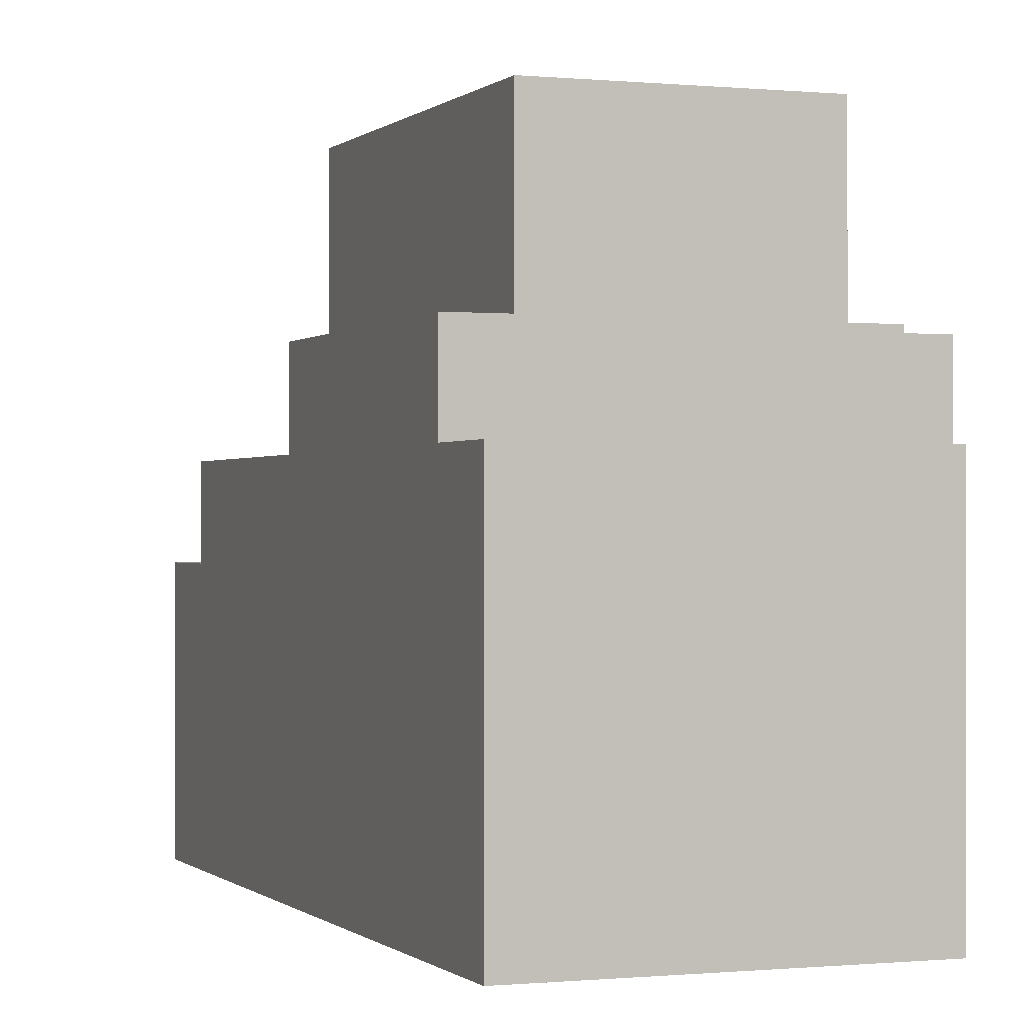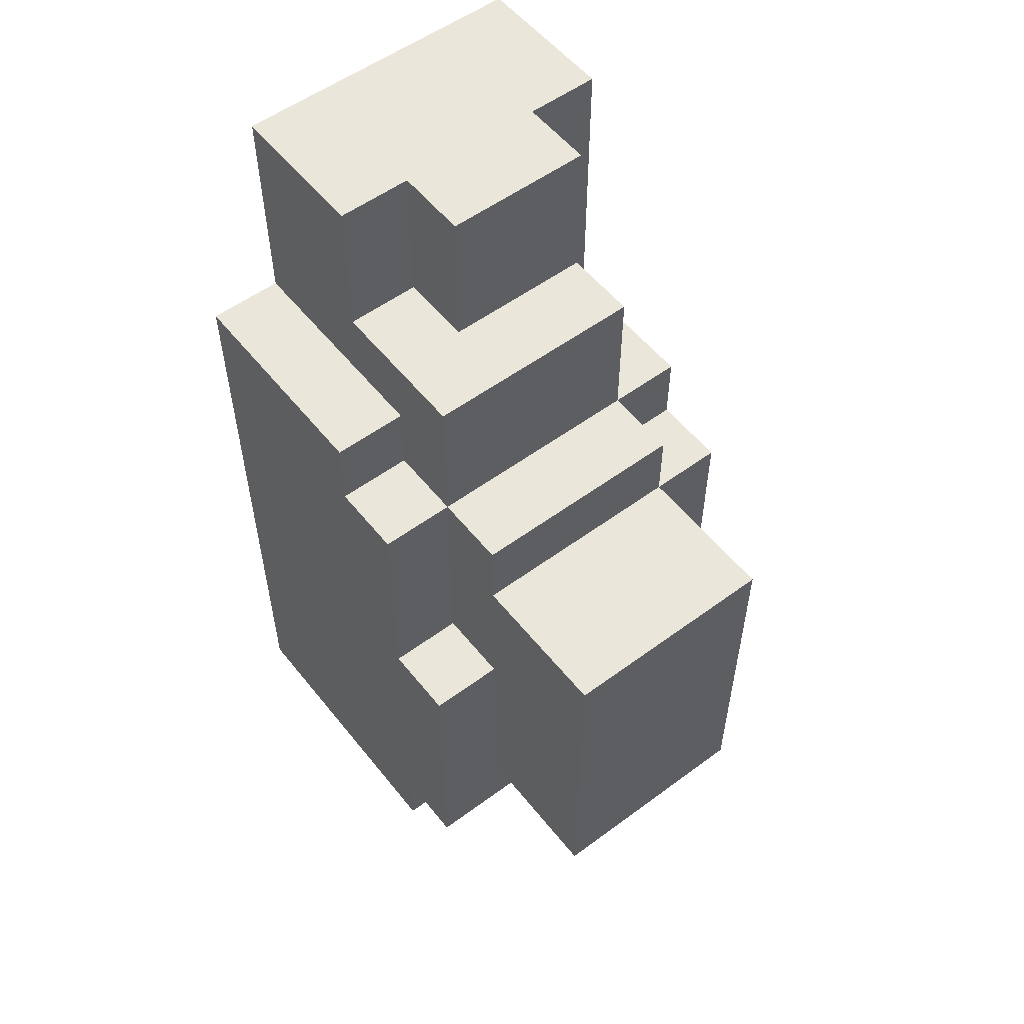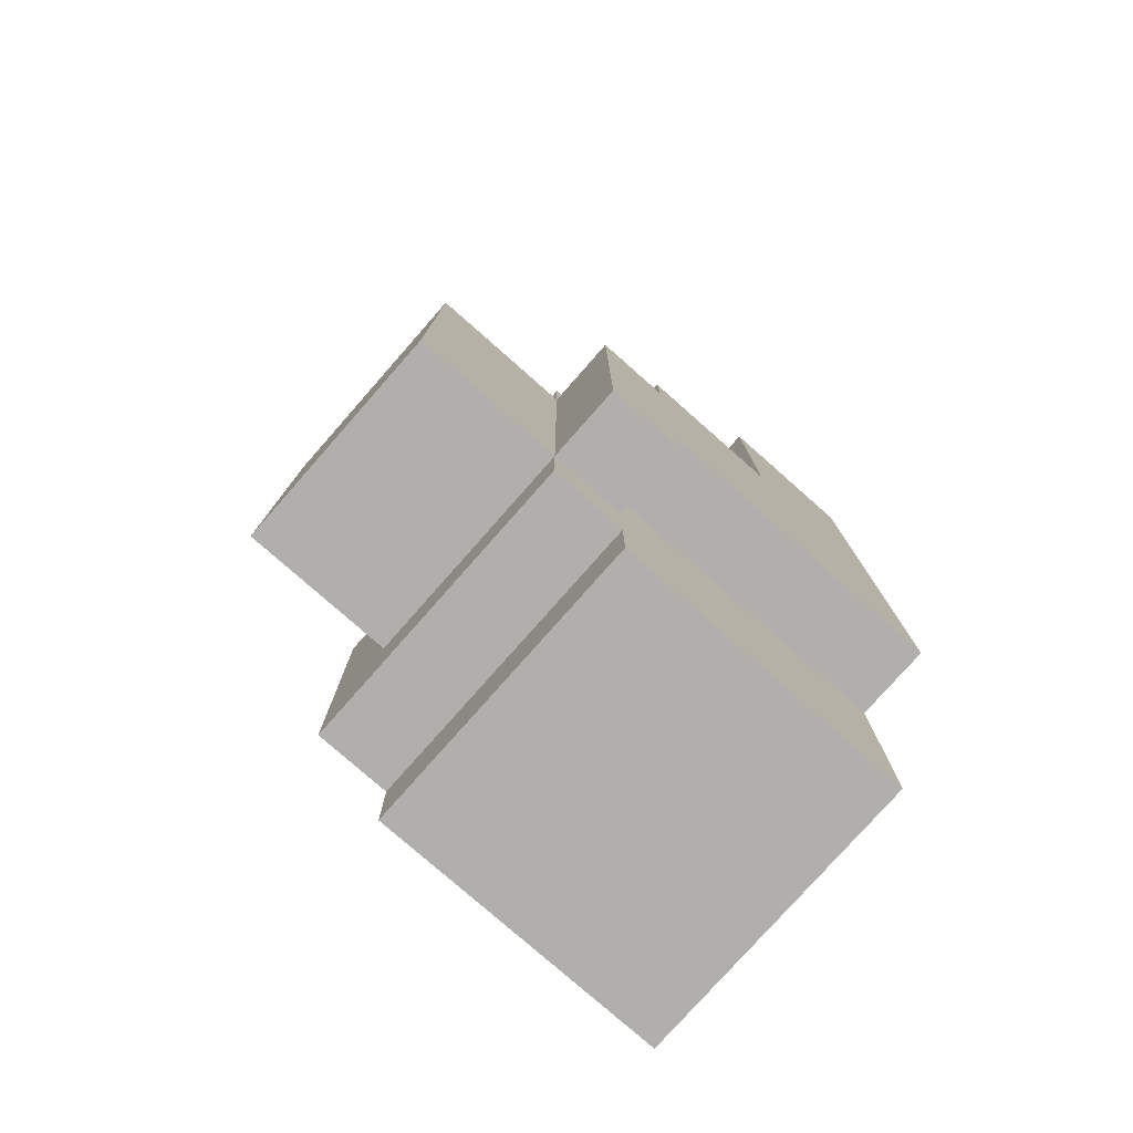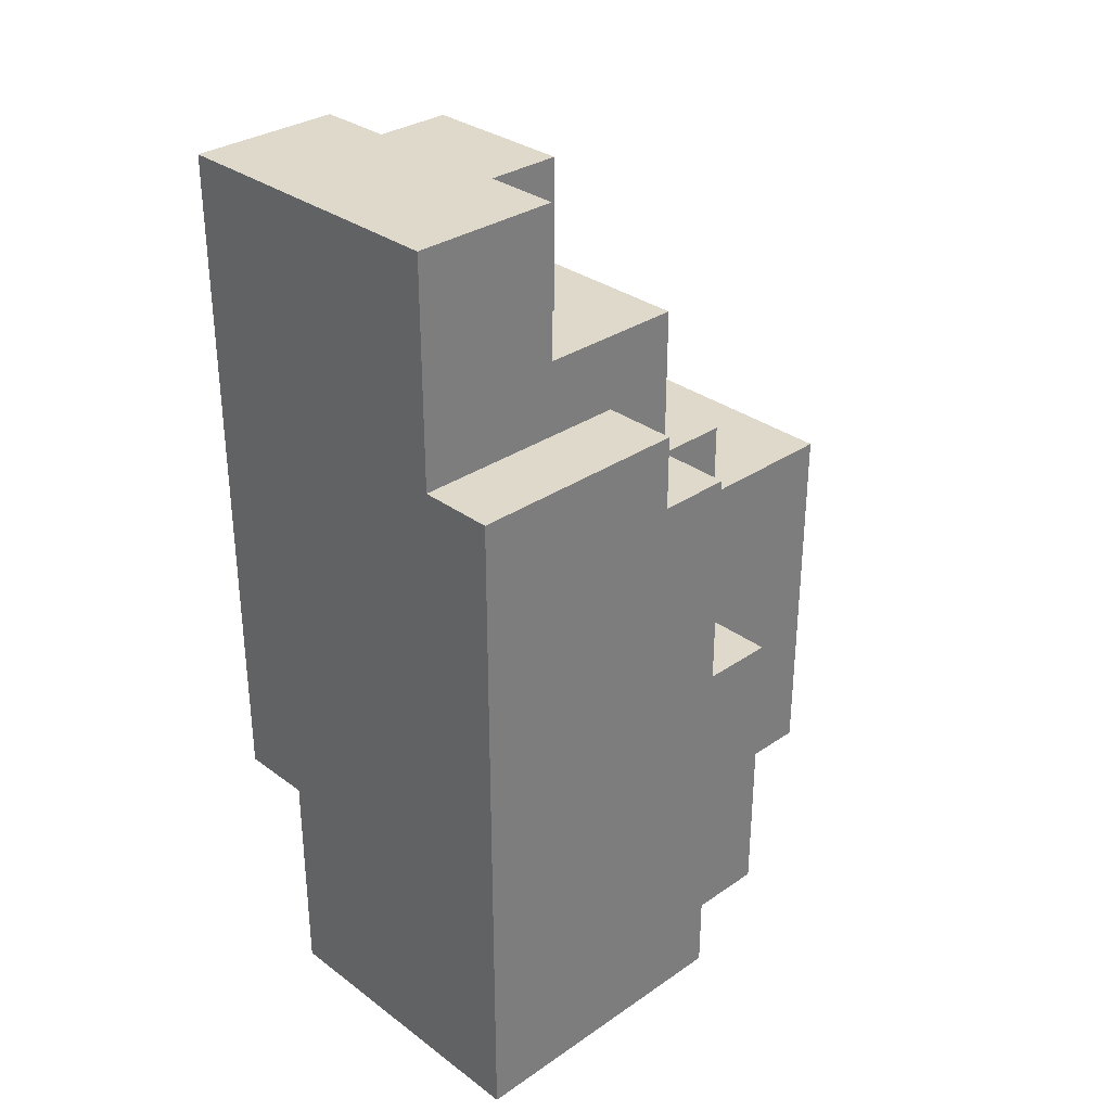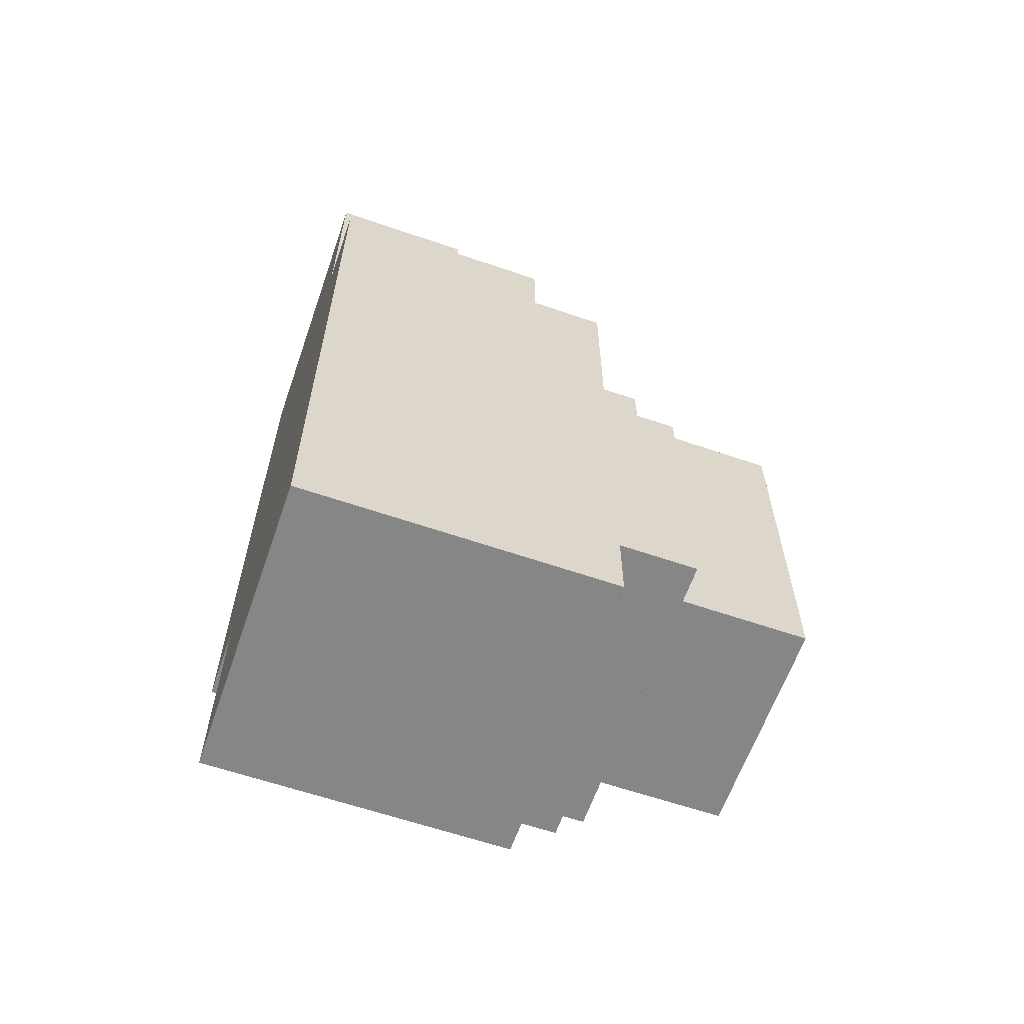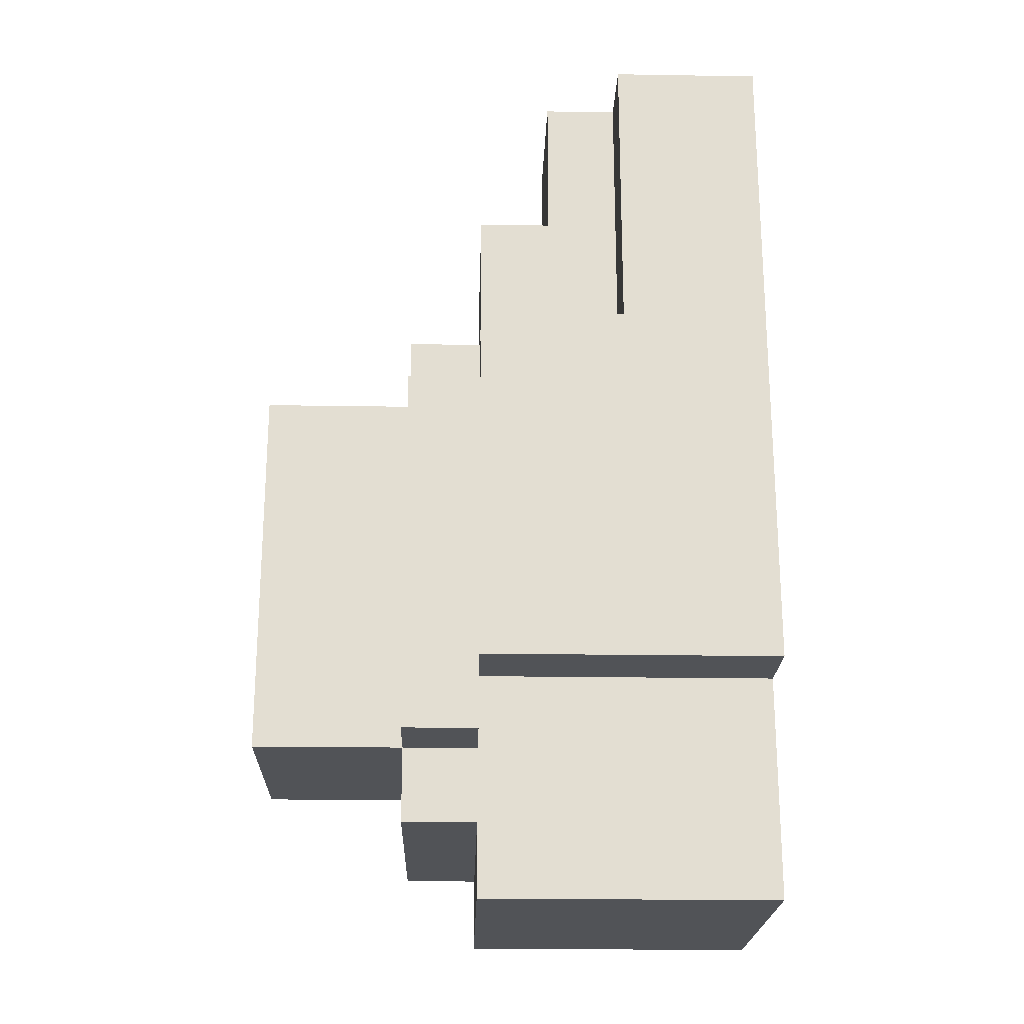
<metadata>
{"format":"obj","ext":"obj","renderer":"f3d","projection":"perspective","resolution":1024,"background":"white","views":[{"elev":-0.3,"azim":159.2,"up":"+Y"},{"elev":55.0,"azim":142.1,"up":"+Z"},{"elev":-78.2,"azim":-131.4,"up":"+Z"},{"elev":31.7,"azim":46.1,"up":"+Z"},{"elev":-62.1,"azim":70.8,"up":"+Z"},{"elev":-21.9,"azim":-91.6,"up":"+Z"}]}
</metadata>
<code>
o
v -0.3 -0.3 0.6
v -0.3 -0.3 -0.3
v -0.3 -0.2 0.6
v -0.3 -0.2 -0.3
v -0.3 -0.1 0.6
v -0.3 -0.1 0.2
v -0.3 0.1 0.2
v -0.3 0.1 0.1
v -0.3 0.1 -0.3
v -0.3 0.1 -0.4
v -0.3 0.2 0.1
v -0.3 0.2 -0.4
v -0.2 -0.3 -0.3
v -0.2 -0.3 -0.6
v -0.2 -0.2 -0.3
v -0.2 -0.2 -0.5
v -0.2 -0.2 -0.6
v -0.2 -0.1 0.6
v -0.2 -0.1 0.2
v -0.2 -0.1 -0.5
v -0.2 -0.1 -0.6
v -0.2 0 0.6
v -0.2 0 0.4
v -0.2 0 0.3
v -0.2 0 0.2
v -0.2 0.1 0.4
v -0.2 0.1 0.3
v -0.2 0.1 0.2
v -0.2 0.1 0.1
v -0.2 0.1 -0.3
v -0.2 0.1 -0.4
v -0.2 0.1 -0.5
v -0.2 0.1 -0.6
v -0.2 0.2 0.2
v -0.2 0.2 0.1
v -0.2 0.2 -0.4
v -0.2 0.2 -0.5
v -0.2 0.4 0.1
v -0.2 0.4 -0.4
v 0 -0.1 0.6
v 0 -0.1 0.4
v 0 0 0.6
v 0 0 0.4
v 0.1 -0.3 0.6
v 0.1 -0.3 0.3
v 0.1 -0.2 0.6
v 0.1 -0.2 0.3
v 0.1 -0.1 0.6
v 0.1 -0.1 0.4
v 0.1 0 0.4
v 0.1 0 0.3
v 0.1 0 0.2
v 0.1 0.1 0.4
v 0.1 0.1 0.3
v 0.1 0.1 0.2
v 0.1 0.1 0.1
v 0.1 0.1 5.96e-08
v 0.1 0.1 -0.1
v 0.1 0.2 0.2
v 0.1 0.2 0.1
v 0.1 0.2 -0.1
v 0.1 0.2 -0.4
v 0.1 0.4 0.1
v 0.1 0.4 -0.4
v 0.2 -0.3 0.3
v 0.2 -0.3 -0.6
v 0.2 -0.2 0.3
v 0.2 -0.2 0.1
v 0.2 -0.2 5.96e-08
v 0.2 -0.2 -0.1
v 0.2 -0.2 -0.3
v 0.2 -0.2 -0.5
v 0.2 -0.2 -0.6
v 0.2 -0.1 -0.2
v 0.2 -0.1 -0.3
v 0.2 -0.1 -0.5
v 0.2 -0.1 -0.6
v 0.2 0 0.3
v 0.2 0 0.2
v 0.2 0 -0.1
v 0.2 0 -0.2
v 0.2 0.1 0.2
v 0.2 0.1 0.1
v 0.2 0.1 5.96e-08
v 0.2 0.1 -0.1
v 0.2 0.1 -0.5
v 0.2 0.1 -0.6
v 0.2 0.2 -0.1
v 0.2 0.2 -0.5
v -0.3 -0.3 0.6
v -0.3 -0.2 0.6
v -0.3 -0.1 0.6
v -0.2 -0.1 0.6
v -0.2 0 0.6
v 0 -0.1 0.6
v 0 0 0.6
v 0.1 -0.3 0.6
v 0.1 -0.2 0.6
v 0.1 -0.1 0.6
v -0.2 0 0.4
v -0.2 0.1 0.4
v 0 -0.1 0.4
v 0 0 0.4
v 0.1 -0.1 0.4
v 0.1 0 0.4
v 0.1 0.1 0.4
v 0.1 -0.3 0.3
v 0.1 -0.2 0.3
v 0.1 0 0.3
v 0.2 -0.3 0.3
v 0.2 -0.2 0.3
v 0.2 0 0.3
v -0.3 -0.1 0.2
v -0.3 0.1 0.2
v -0.2 -0.1 0.2
v -0.2 0 0.2
v -0.2 0.1 0.2
v -0.2 0.2 0.2
v 0.1 0 0.2
v 0.1 0.1 0.2
v 0.1 0.2 0.2
v 0.2 0 0.2
v 0.2 0.1 0.2
v -0.3 0.1 0.1
v -0.3 0.2 0.1
v -0.2 0.1 0.1
v -0.2 0.2 0.1
v -0.2 0.4 0.1
v 0.1 0.2 0.1
v 0.1 0.4 0.1
v 0.1 0.1 -0.1
v 0.1 0.2 -0.1
v 0.2 0.1 -0.1
v 0.2 0.2 -0.1
v -0.3 -0.3 -0.3
v -0.3 -0.2 -0.3
v -0.3 0.1 -0.3
v -0.2 -0.3 -0.3
v -0.2 -0.2 -0.3
v -0.2 0.1 -0.3
v -0.3 0.1 -0.4
v -0.3 0.2 -0.4
v -0.2 0.1 -0.4
v -0.2 0.2 -0.4
v -0.2 0.4 -0.4
v 0.1 0.2 -0.4
v 0.1 0.4 -0.4
v -0.2 0.1 -0.5
v -0.2 0.2 -0.5
v 0.2 0.1 -0.5
v 0.2 0.2 -0.5
v -0.2 -0.3 -0.6
v -0.2 -0.2 -0.6
v -0.2 -0.1 -0.6
v -0.2 0.1 -0.6
v -0.1 -0.1 -0.6
v -0.1 0 -0.6
v 0.1 -0.1 -0.6
v 0.1 0 -0.6
v 0.2 -0.3 -0.6
v 0.2 -0.2 -0.6
v 0.2 -0.1 -0.6
v 0.2 0.1 -0.6
v -0.3 -0.3 0.6
v 0.1 -0.3 0.6
v 0.1 -0.3 0.3
v 0.2 -0.3 0.3
v -0.3 -0.3 -0.3
v -0.2 -0.3 -0.3
v -0.2 -0.3 -0.6
v 0.2 -0.3 -0.6
v -0.3 0.1 -0.3
v -0.2 0.1 -0.3
v -0.3 0.1 -0.4
v -0.2 0.1 -0.4
v -0.3 -0.1 0.6
v -0.2 -0.1 0.6
v 0 -0.1 0.6
v 0.1 -0.1 0.6
v 0 -0.1 0.4
v 0.1 -0.1 0.4
v -0.3 -0.1 0.2
v -0.2 -0.1 0.2
v -0.2 0 0.6
v 0 0 0.6
v -0.2 0 0.4
v 0 0 0.4
v 0.1 0 0.3
v 0.2 0 0.3
v 0.1 0 0.2
v 0.2 0 0.2
v -0.2 0.1 0.4
v 0.1 0.1 0.4
v -0.2 0.1 0.3
v 0.1 0.1 0.3
v -0.3 0.1 0.2
v -0.2 0.1 0.2
v 0.1 0.1 0.2
v 0.2 0.1 0.2
v -0.3 0.1 0.1
v -0.2 0.1 0.1
v 0.1 0.1 0.1
v 0.2 0.1 0.1
v 0.1 0.1 5.96e-08
v 0.2 0.1 5.96e-08
v 0.1 0.1 -0.1
v 0.2 0.1 -0.1
v -0.2 0.1 -0.5
v 0.2 0.1 -0.5
v -0.2 0.1 -0.6
v 0.2 0.1 -0.6
v -0.2 0.2 0.2
v 0.1 0.2 0.2
v -0.3 0.2 0.1
v -0.2 0.2 0.1
v 0.1 0.2 0.1
v 0.1 0.2 -0.1
v 0.2 0.2 -0.1
v -0.3 0.2 -0.4
v -0.2 0.2 -0.4
v 0.1 0.2 -0.4
v -0.2 0.2 -0.5
v 0.2 0.2 -0.5
v -0.2 0.4 0.1
v 0.1 0.4 0.1
v -0.2 0.4 -0.4
v 0.1 0.4 -0.4
f 3 2 1
f 4 2 3
f 5 4 3
f 6 4 5
f 7 4 6
f 8 4 7
f 9 4 8
f 11 9 8
f 11 10 9
f 12 10 11
f 15 14 13
f 16 14 15
f 17 14 16
f 20 16 15
f 20 17 16
f 21 17 20
f 22 19 18
f 23 19 22
f 24 19 23
f 25 19 24
f 26 24 23
f 27 25 24
f 27 24 26
f 28 25 27
f 30 20 15
f 30 21 20
f 31 21 30
f 32 21 31
f 33 21 32
f 34 29 28
f 35 29 34
f 36 32 31
f 37 32 36
f 38 36 35
f 39 36 38
f 40 41 42
f 42 41 43
f 44 45 46
f 46 45 47
f 46 47 48
f 48 47 49
f 49 47 50
f 50 47 51
f 50 51 53
f 51 52 54
f 53 51 54
f 54 52 55
f 55 56 59
f 57 58 60
f 59 56 60
f 56 57 60
f 60 58 61
f 61 62 63
f 60 61 63
f 63 62 64
f 65 66 67
f 67 66 68
f 68 66 69
f 69 66 70
f 70 66 71
f 71 66 72
f 72 66 73
f 70 71 74
f 71 72 75
f 74 71 75
f 72 73 76
f 75 72 76
f 76 73 77
f 67 68 78
f 78 68 79
f 69 70 80
f 70 74 80
f 74 75 81
f 80 74 81
f 75 76 81
f 76 77 81
f 79 68 82
f 68 69 83
f 82 68 83
f 80 81 84
f 83 69 84
f 69 80 84
f 84 81 85
f 81 77 86
f 85 81 86
f 86 77 87
f 85 86 88
f 88 86 89
f 93 92 91
f 95 93 91
f 95 94 93
f 96 94 95
f 97 91 90
f 98 95 91
f 98 91 97
f 99 95 98
f 103 101 100
f 104 103 102
f 105 101 103
f 105 103 104
f 106 101 105
f 110 108 107
f 111 109 108
f 111 108 110
f 112 109 111
f 115 114 113
f 116 114 115
f 117 114 116
f 120 118 117
f 121 118 120
f 122 120 119
f 123 120 122
f 126 125 124
f 127 125 126
f 129 128 127
f 130 128 129
f 133 132 131
f 134 132 133
f 135 136 138
f 136 137 139
f 138 136 139
f 139 137 140
f 141 142 143
f 143 142 144
f 144 145 146
f 146 145 147
f 148 149 150
f 150 149 151
f 153 154 156
f 154 155 156
f 156 155 157
f 153 156 158
f 156 157 158
f 157 155 159
f 158 157 159
f 152 153 160
f 153 158 161
f 160 153 161
f 158 159 162
f 161 158 162
f 159 155 163
f 162 159 163
f 166 165 164
f 168 166 164
f 168 167 166
f 169 167 168
f 170 167 169
f 171 167 170
f 174 173 172
f 175 173 174
f 178 179 180
f 180 179 181
f 176 177 182
f 182 177 183
f 184 185 186
f 186 185 187
f 188 189 190
f 190 189 191
f 192 193 194
f 194 193 195
f 194 195 197
f 197 195 198
f 196 197 200
f 200 197 201
f 198 199 202
f 202 199 203
f 202 203 204
f 204 203 205
f 204 205 206
f 206 205 207
f 208 209 210
f 210 209 211
f 212 213 215
f 215 213 216
f 214 215 219
f 219 215 220
f 217 218 221
f 220 221 222
f 221 218 223
f 222 221 223
f 224 225 226
f 226 225 227

</code>
